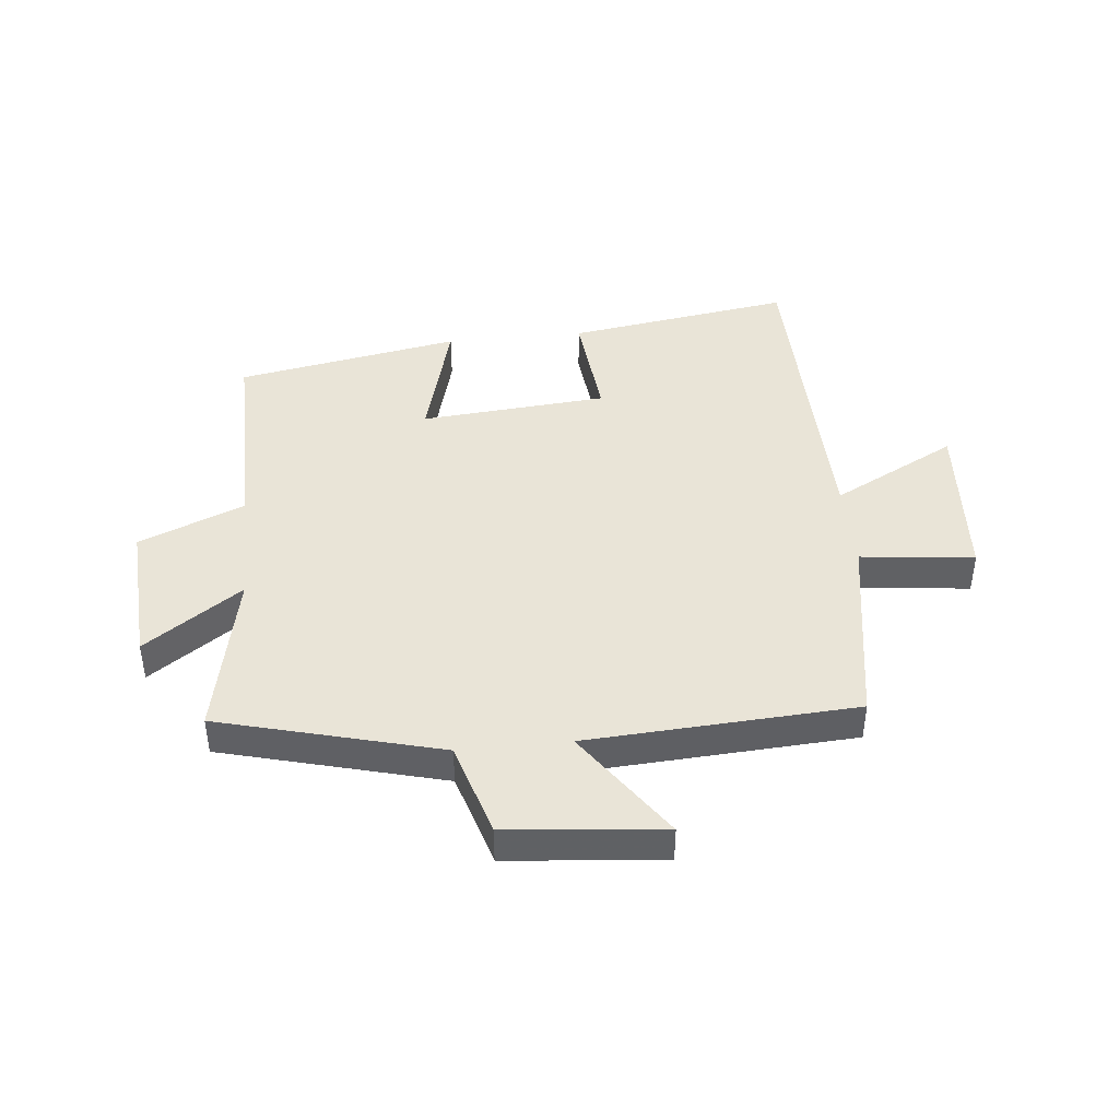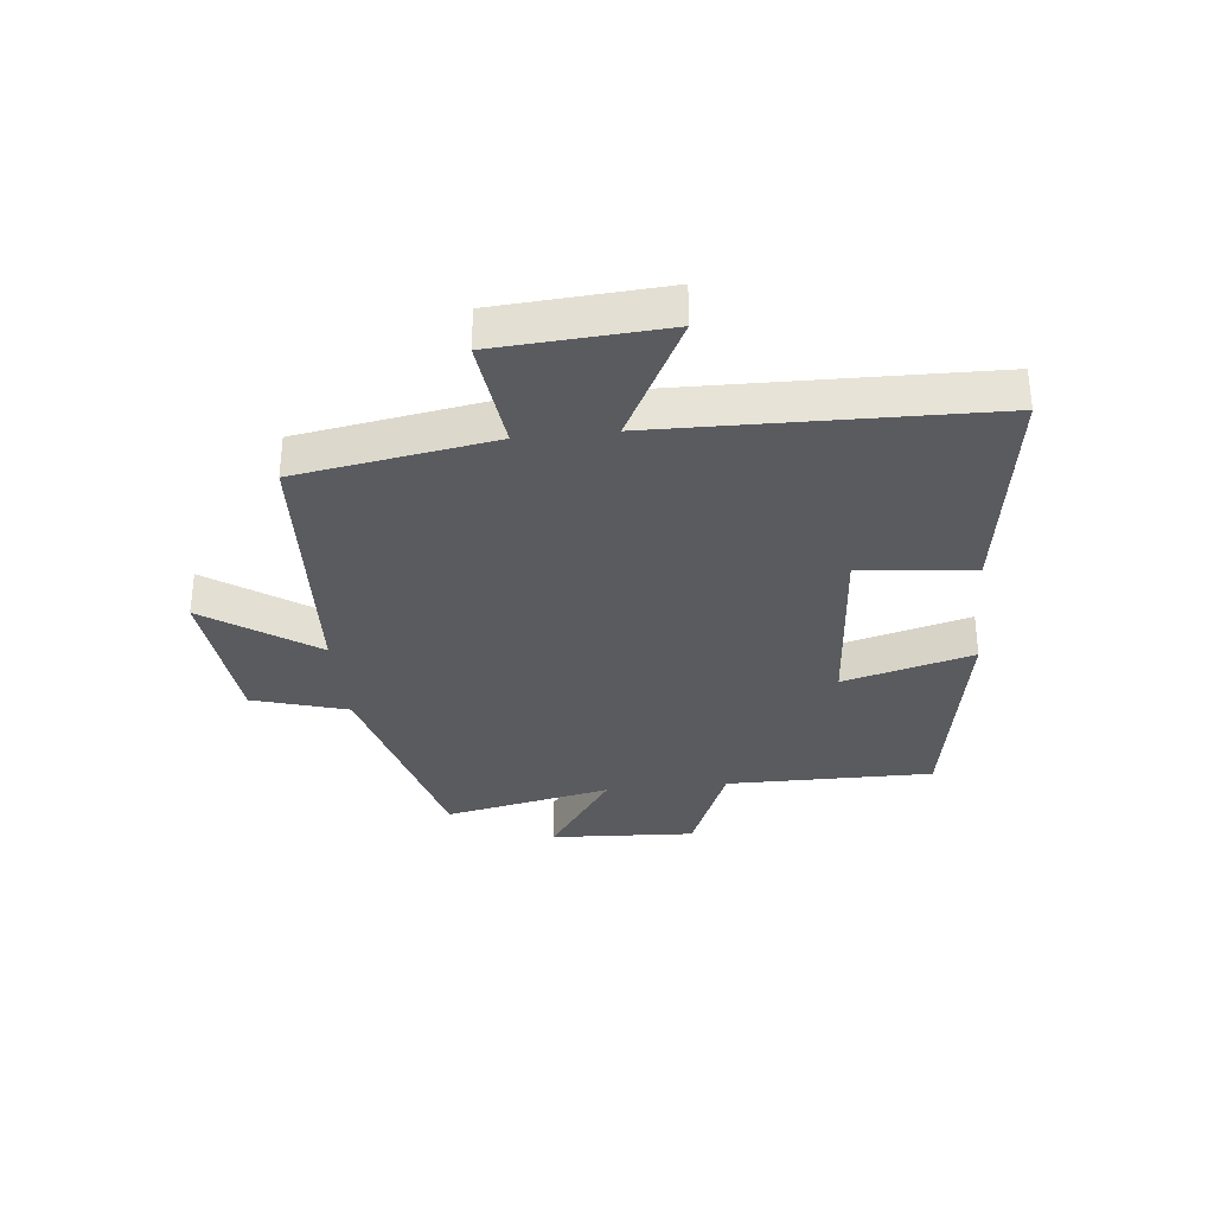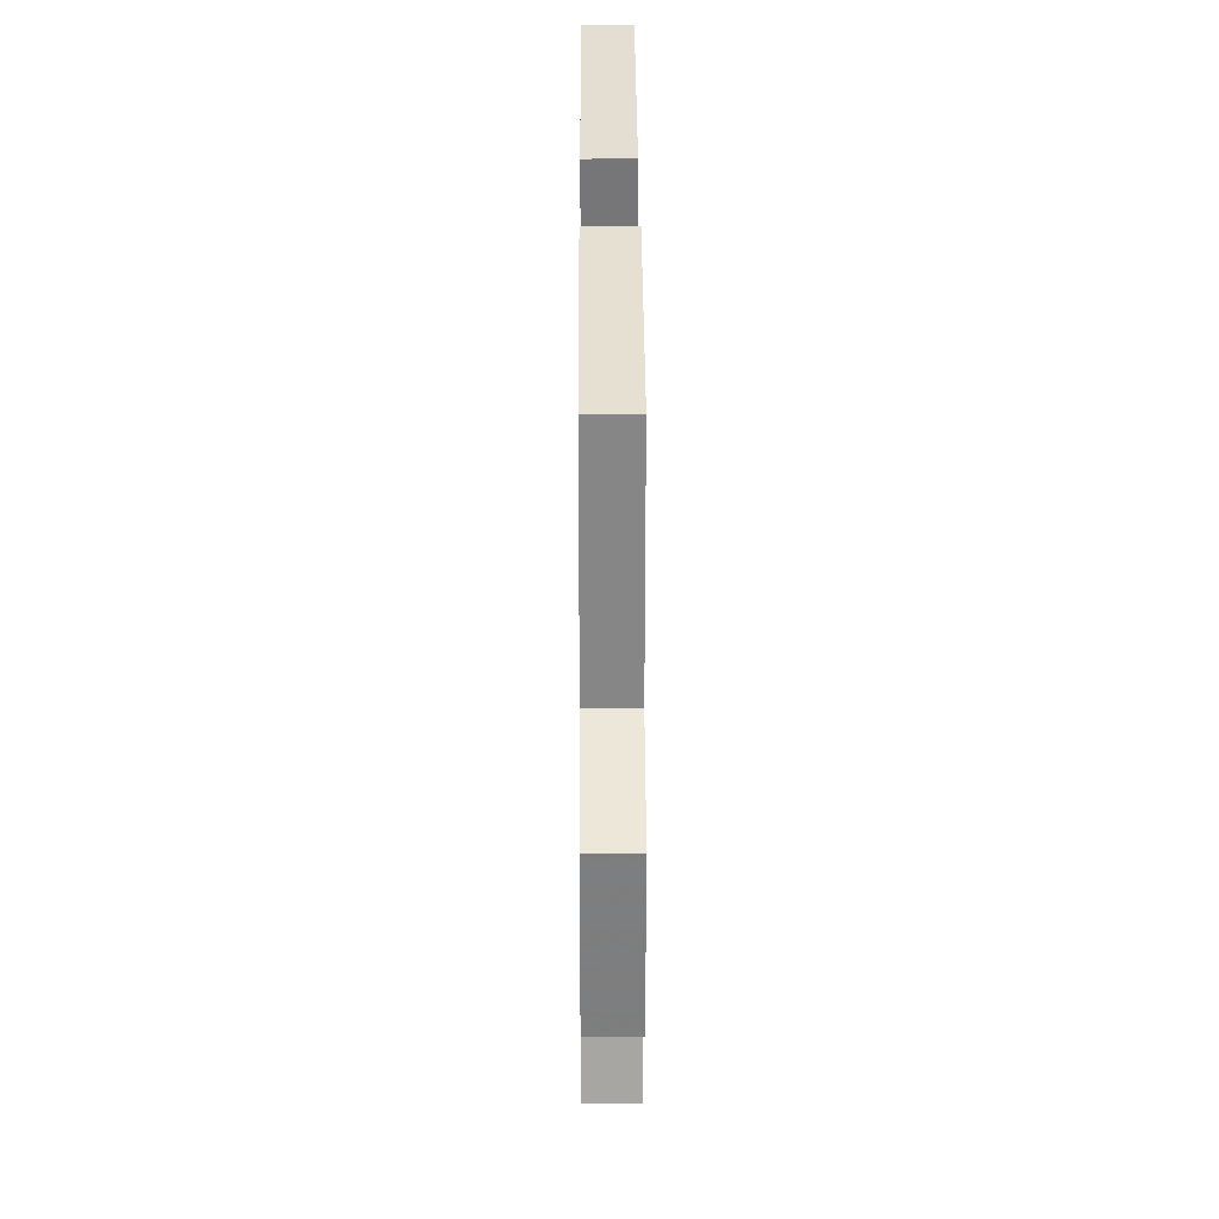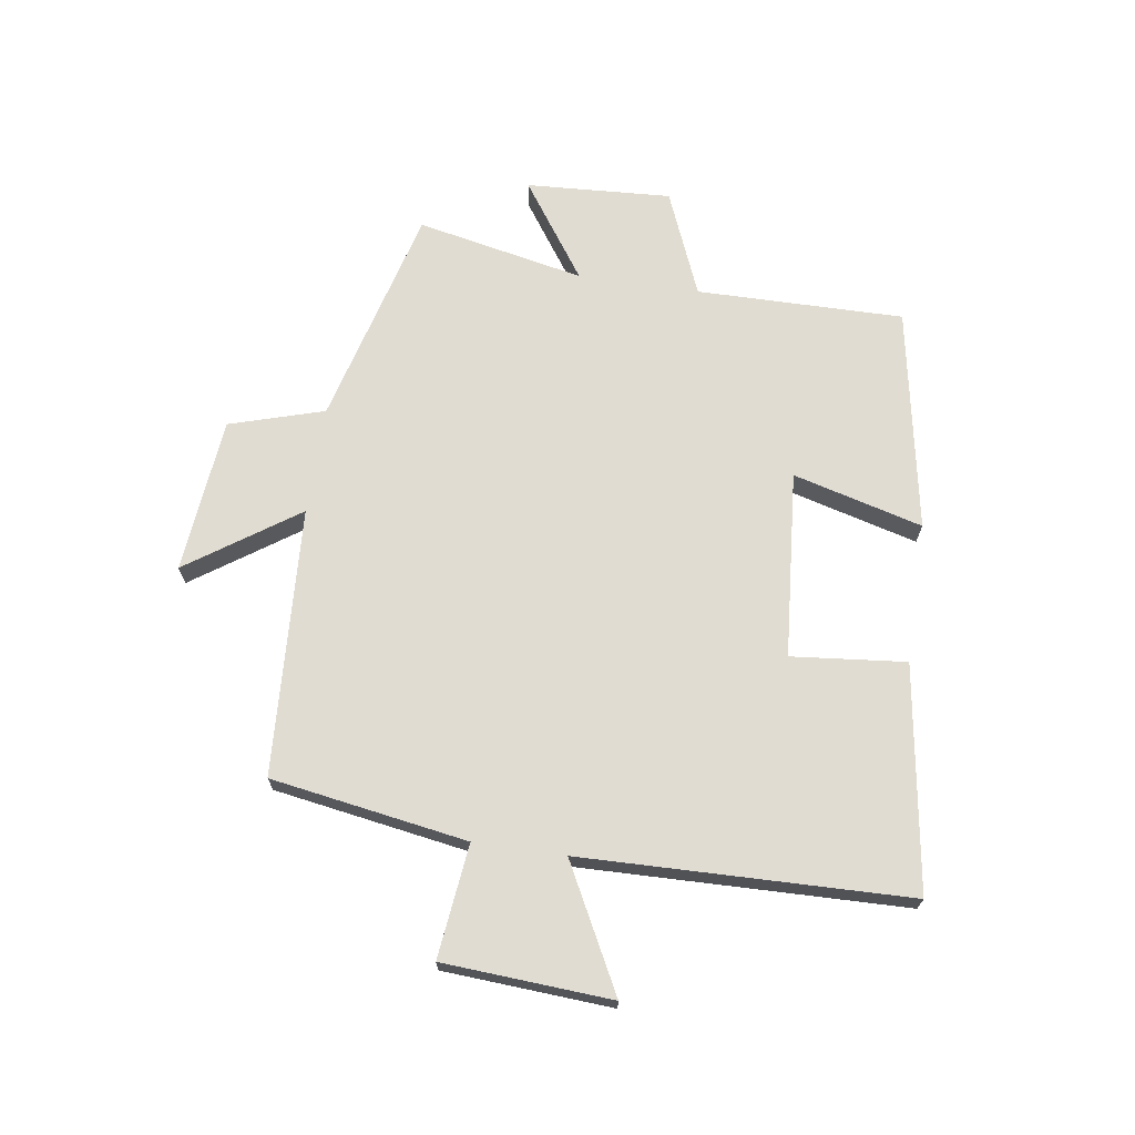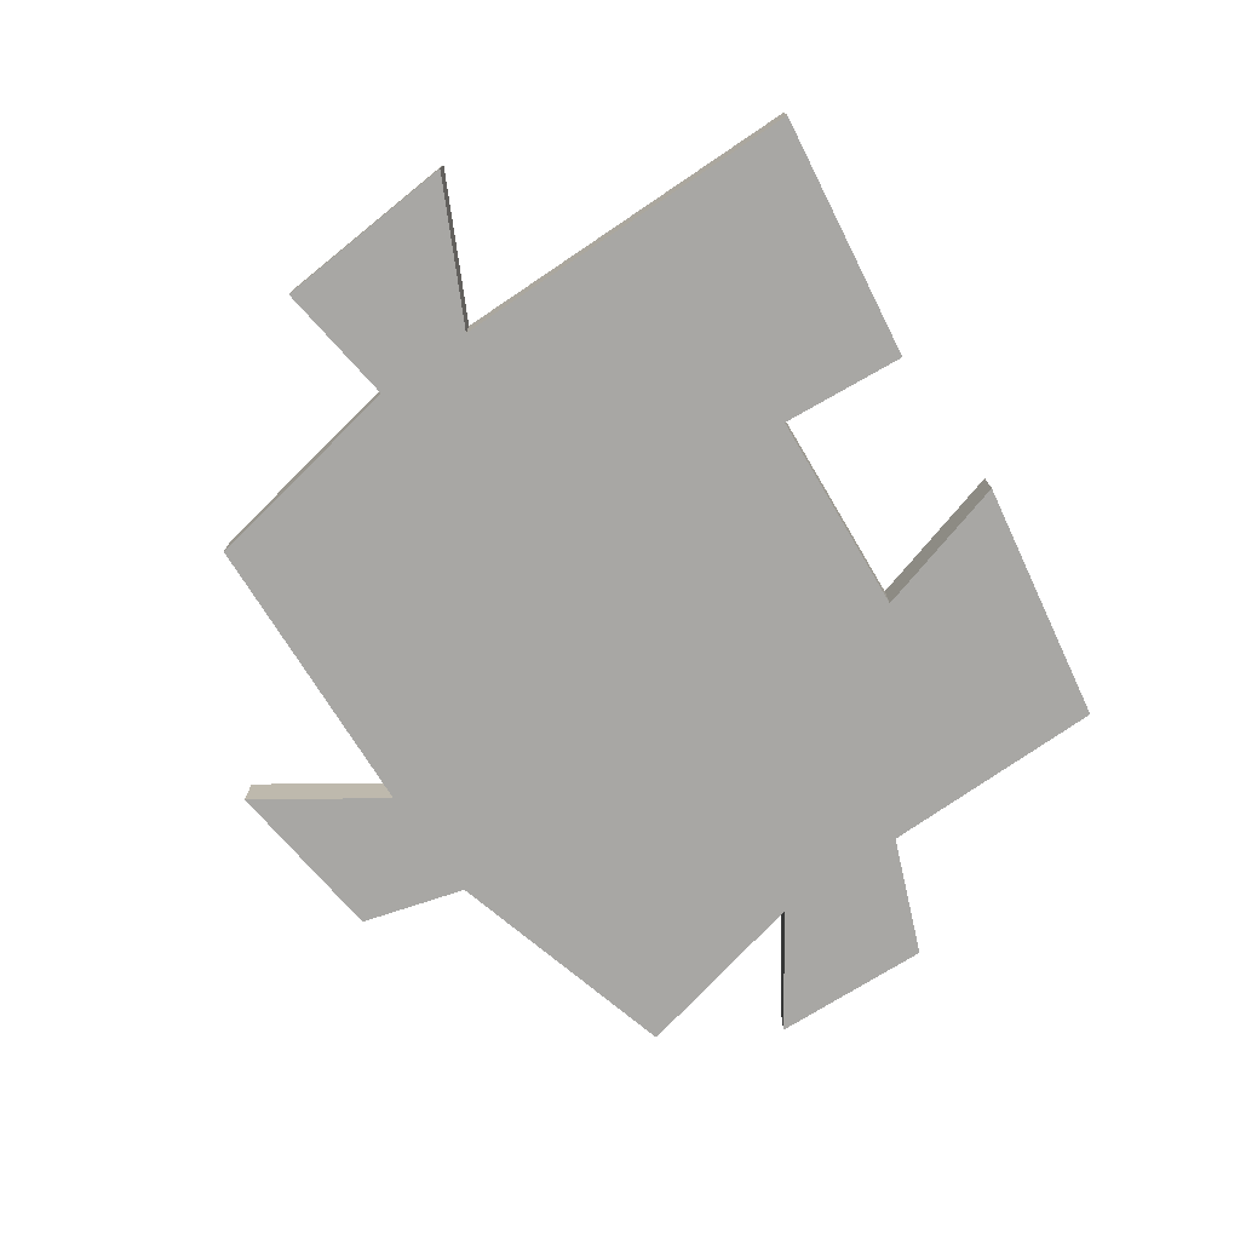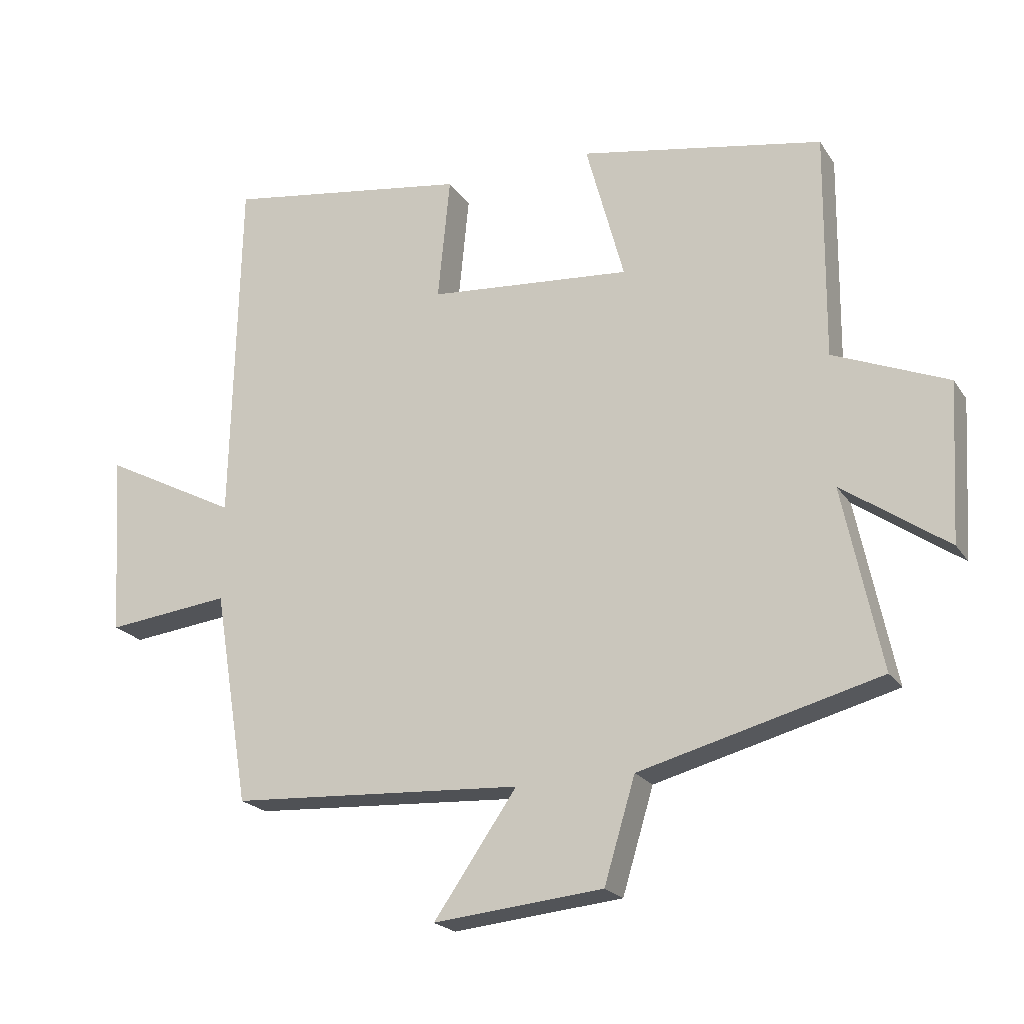
<metadata>
{"format":"obj","ext":"obj","renderer":"f3d","projection":"perspective","resolution":1024,"background":"white","views":[{"elev":43.2,"azim":174.2,"up":"+Y"},{"elev":-33.0,"azim":-83.8,"up":"+Y"},{"elev":27.5,"azim":89.7,"up":"+Z"},{"elev":69.1,"azim":-81.6,"up":"+Y"},{"elev":-74.6,"azim":-54.7,"up":"+Y"},{"elev":-21.1,"azim":24.3,"up":"+Z"}]}
</metadata>
<code>
v 0.559 0.07 -0.402
v 0.188 0.07 -0.5
v 0.14 0.07 -0.659
v -0.122 0.07 -0.685
v 0.006 0.07 -0.5
v -0.446 0.07 -0.474
v -0.5 0.07 -0.144
v -0.691 0.07 -0.166
v -0.709 0.07 0.116
v -0.5 0.07 0.008
v -0.487 0.07 0.557
v -0.109 0.07 0.5
v -0.128 0.07 0.308
v 0.186 0.07 0.282
v 0.127 0.07 0.5
v 0.503 0.07 0.432
v 0.5 0.07 0.084
v 0.677 0.07 0.011
v 0.663 0.07 -0.233
v 0.5 0.07 -0.12
v 0.559 0 -0.402
v 0.188 0 -0.5
v 0.14 0 -0.659
v -0.122 0 -0.685
v 0.006 0 -0.5
v -0.446 0 -0.474
v -0.5 0 -0.144
v -0.691 0 -0.166
v -0.709 0 0.116
v -0.5 0 0.008
v -0.487 0 0.557
v -0.109 0 0.5
v -0.128 0 0.308
v 0.186 0 0.282
v 0.127 0 0.5
v 0.503 0 0.432
v 0.5 0 0.084
v 0.677 0 0.011
v 0.663 0 -0.233
v 0.5 0 -0.12
f 17 18 19 20
f 14 15 16 17
f 13 14 17 20
f 10 11 12 13
f 10 13 20 1
f 7 8 9 10
f 5 6 7 10
f 2 3 4 5
f 1 2 5 10
f 40 39 38 37
f 37 36 35 34
f 40 37 34 33
f 33 32 31 30
f 21 40 33 30
f 30 29 28 27
f 30 27 26 25
f 25 24 23 22
f 30 25 22 21
f 1 21 22 2
f 2 22 23 3
f 3 23 24 4
f 4 24 25 5
f 5 25 26 6
f 6 26 27 7
f 7 27 28 8
f 8 28 29 9
f 9 29 30 10
f 10 30 31 11
f 11 31 32 12
f 12 32 33 13
f 13 33 34 14
f 14 34 35 15
f 15 35 36 16
f 16 36 37 17
f 17 37 38 18
f 18 38 39 19
f 19 39 40 20
f 20 40 21 1

</code>
